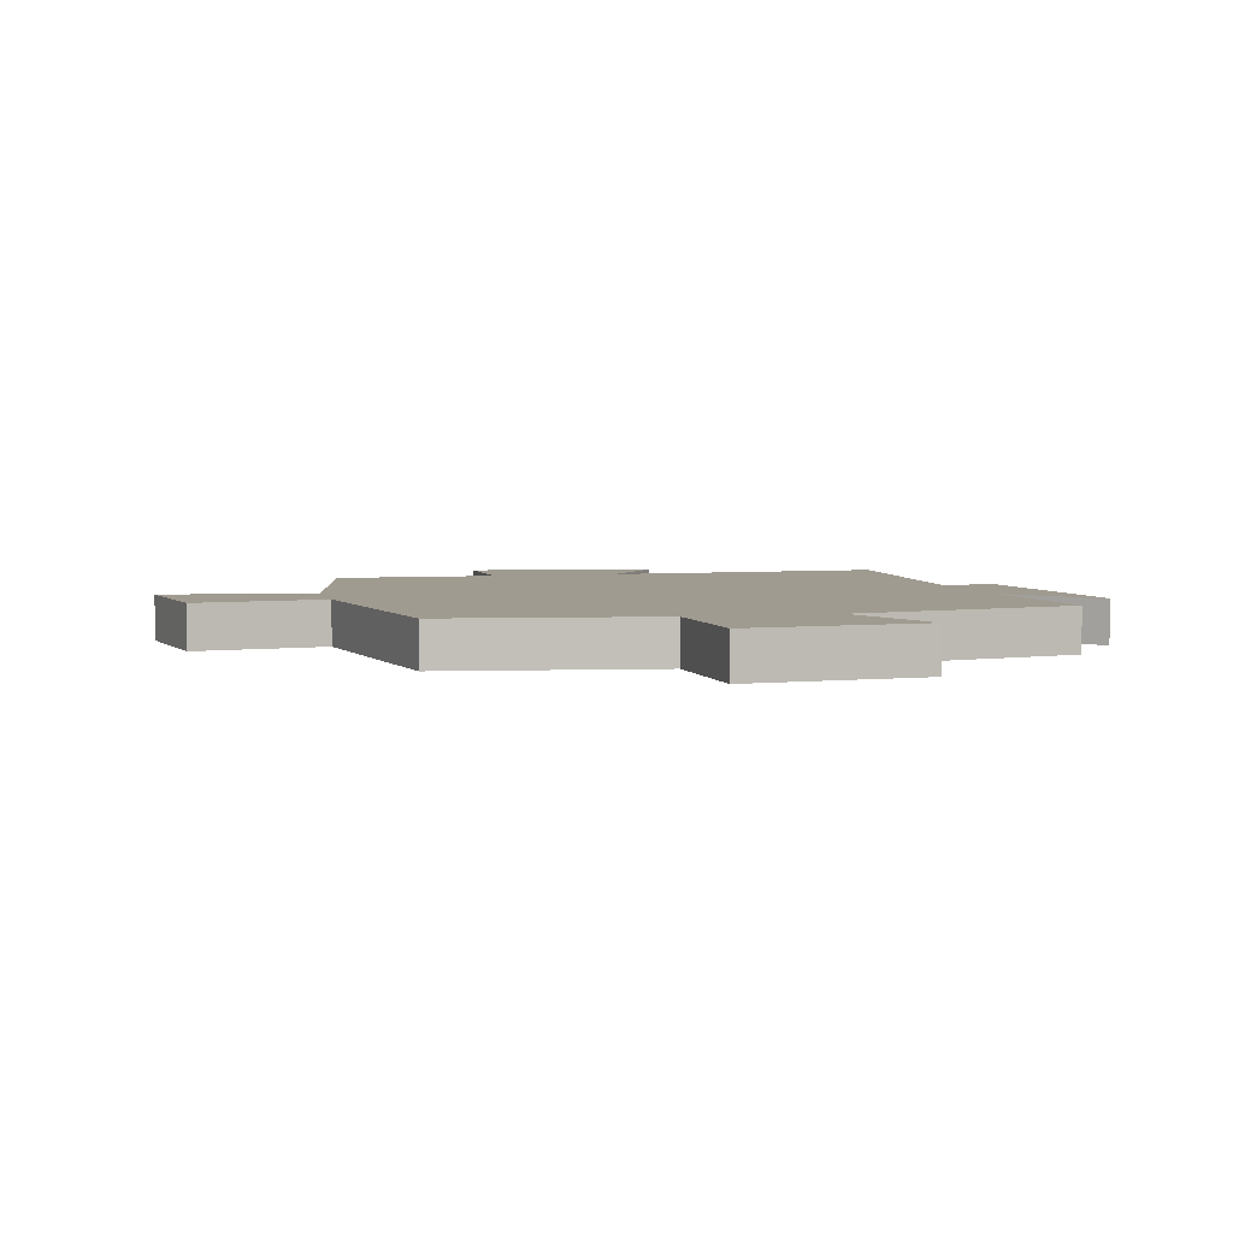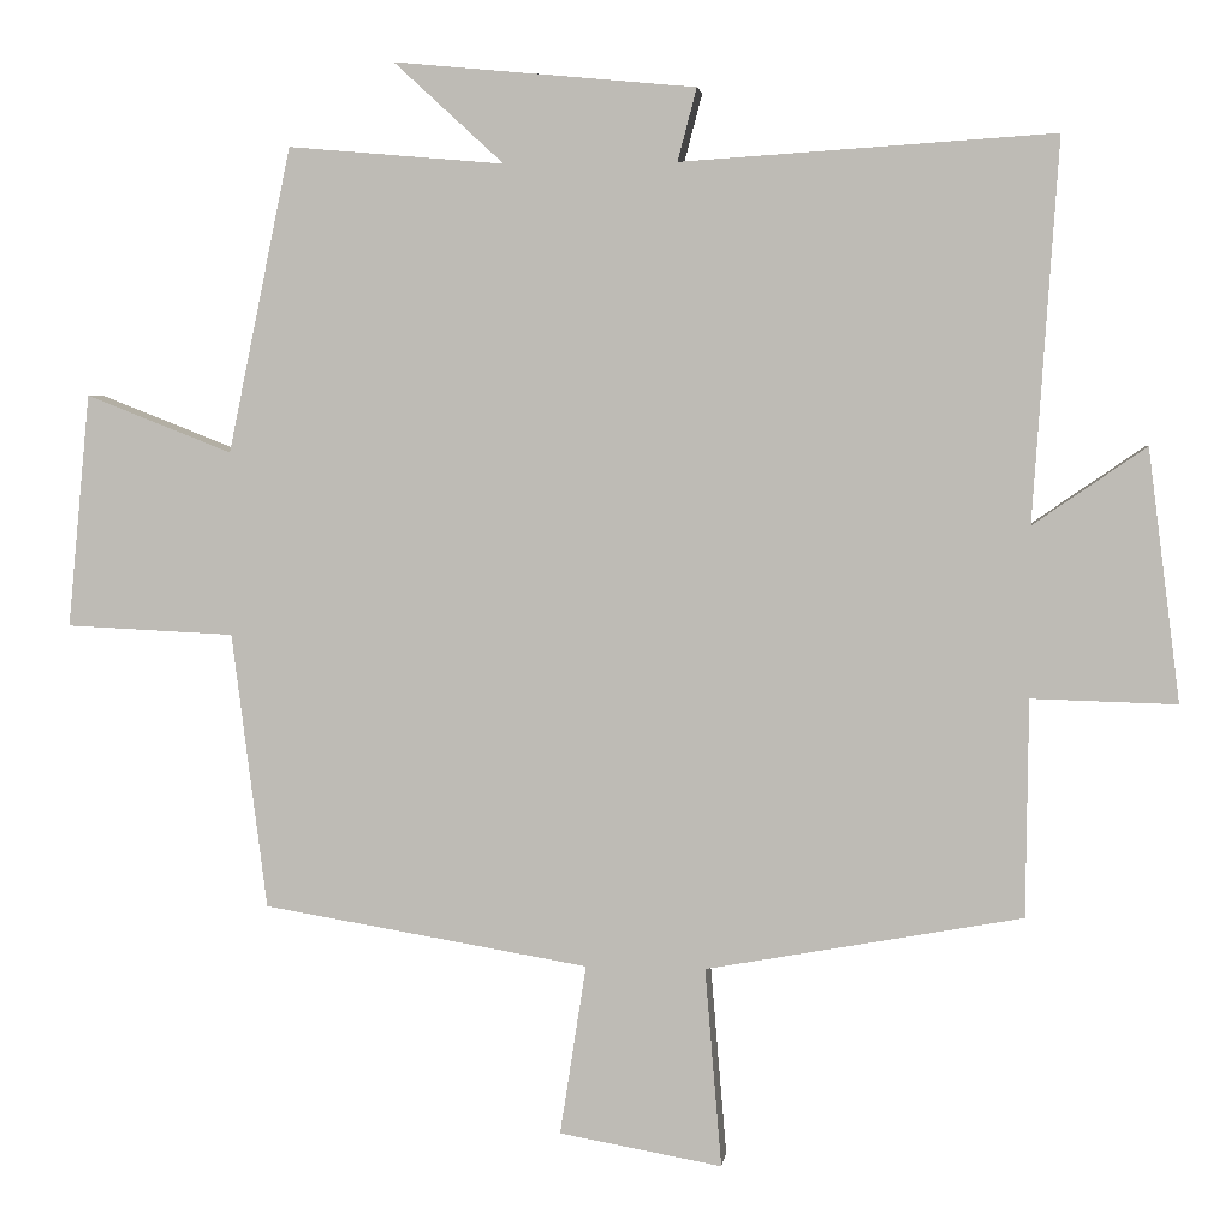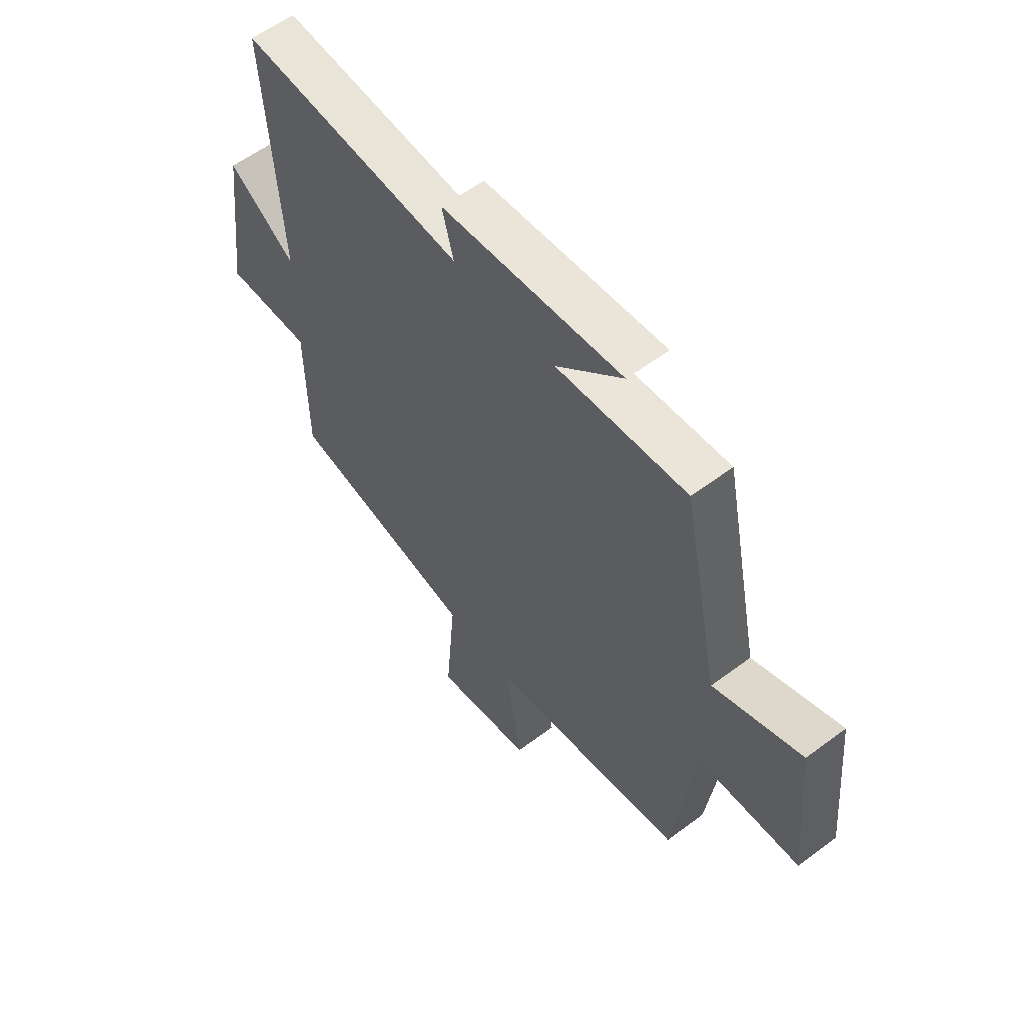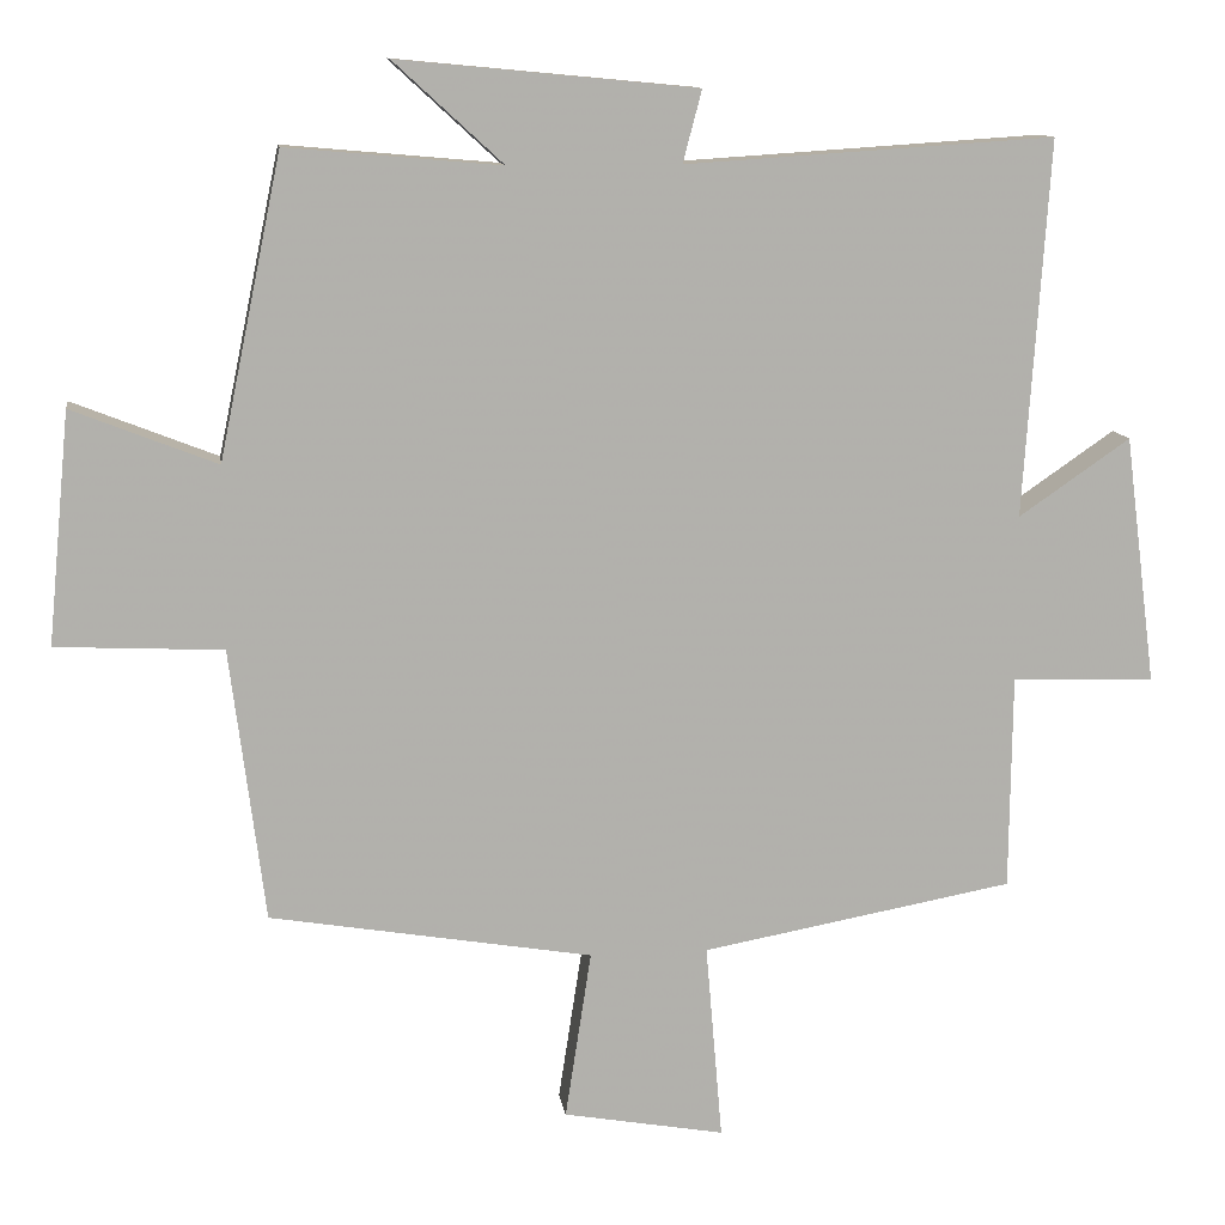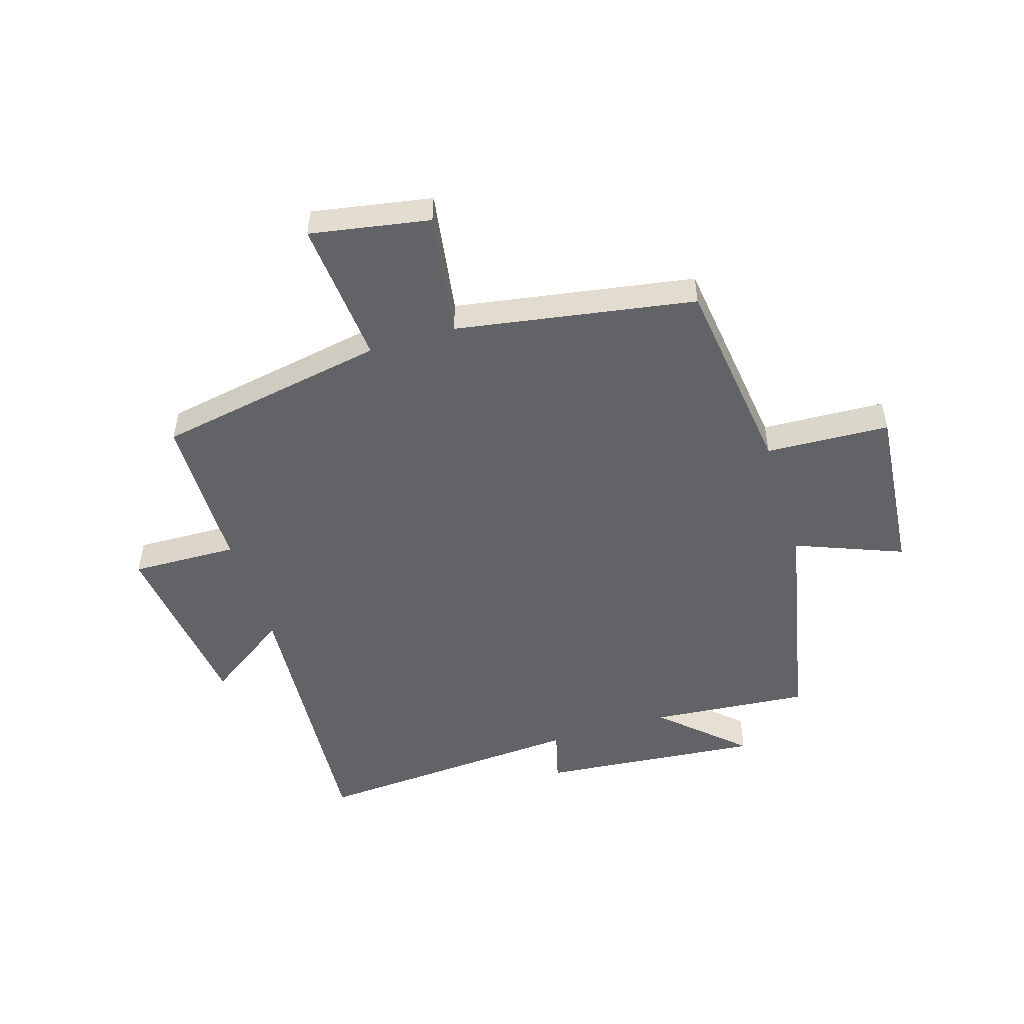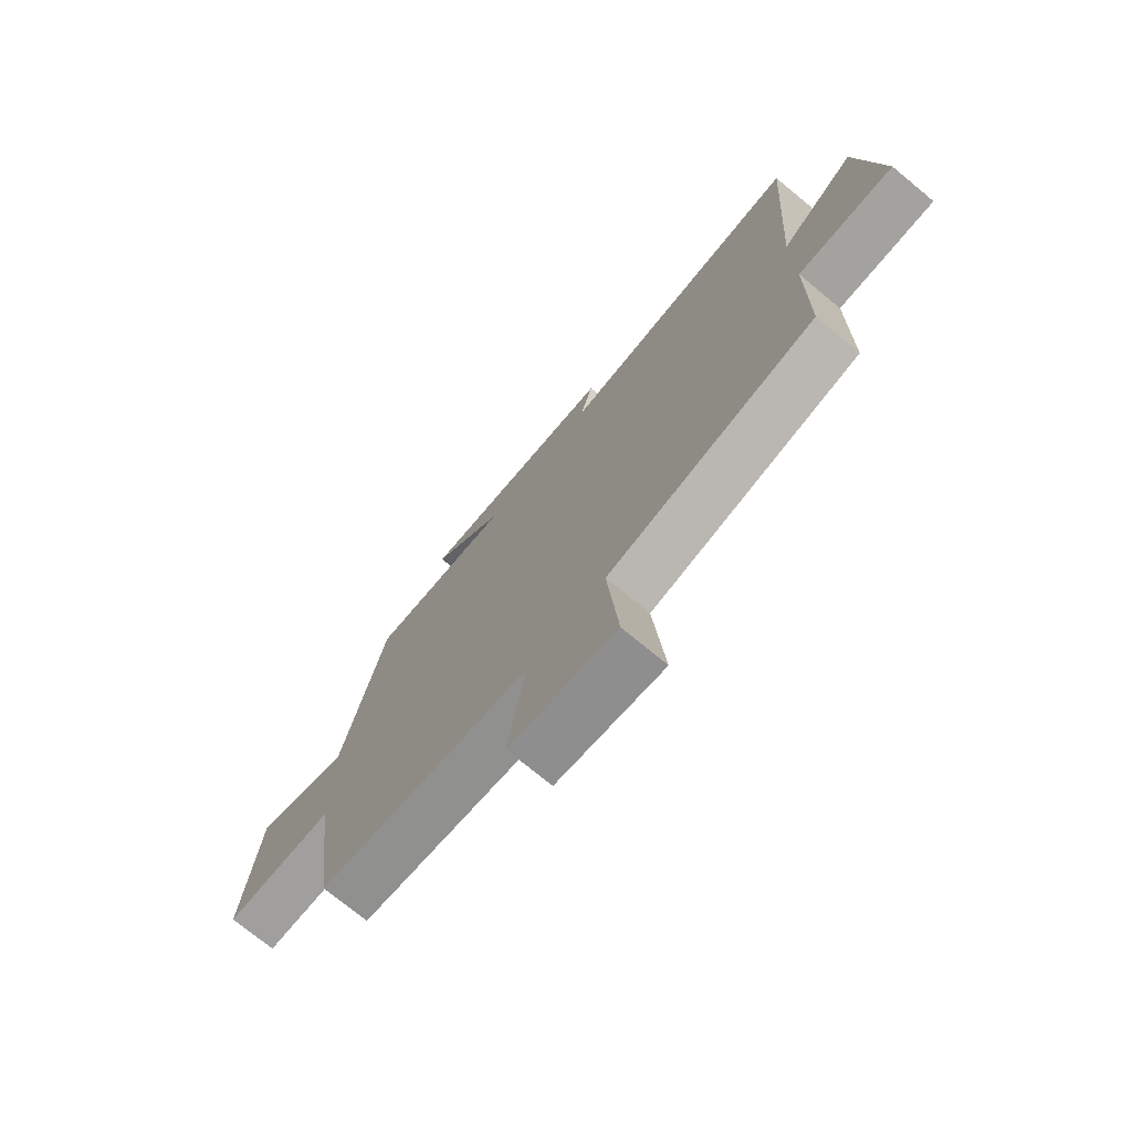
<metadata>
{"format":"obj","ext":"obj","renderer":"f3d","projection":"perspective","resolution":1024,"background":"white","views":[{"elev":4.2,"azim":-103.1,"up":"+Y"},{"elev":3.6,"azim":7.1,"up":"+Z"},{"elev":58.0,"azim":-127.8,"up":"+Z"},{"elev":11.5,"azim":-8.1,"up":"+Z"},{"elev":-50.8,"azim":-162.8,"up":"+Y"},{"elev":-73.8,"azim":50.5,"up":"+Z"}]}
</metadata>
<code>
v 0.497 0.07 -0.428
v 0.102 0.07 -0.5
v 0.123 0.07 -0.749
v -0.081 0.07 -0.713
v -0.048 0.07 -0.5
v -0.456 0.07 -0.432
v -0.5 0.07 -0.087
v -0.711 0.07 -0.077
v -0.683 0.07 0.215
v -0.5 0.07 0.143
v -0.421 0.07 0.524
v -0.15 0.07 0.5
v -0.288 0.07 0.627
v 0.09 0.07 0.591
v 0.066 0.07 0.5
v 0.532 0.07 0.53
v 0.5 0.07 0.055
v 0.641 0.07 0.152
v 0.681 0.07 -0.162
v 0.5 0.07 -0.157
v 0.497 0 -0.428
v 0.102 0 -0.5
v 0.123 0 -0.749
v -0.081 0 -0.713
v -0.048 0 -0.5
v -0.456 0 -0.432
v -0.5 0 -0.087
v -0.711 0 -0.077
v -0.683 0 0.215
v -0.5 0 0.143
v -0.421 0 0.524
v -0.15 0 0.5
v -0.288 0 0.627
v 0.09 0 0.591
v 0.066 0 0.5
v 0.532 0 0.53
v 0.5 0 0.055
v 0.641 0 0.152
v 0.681 0 -0.162
v 0.5 0 -0.157
f 17 18 19 20
f 17 20 1 2
f 15 16 17 2
f 12 13 14 15
f 12 15 2
f 10 11 12 2
f 7 8 9 10
f 7 10 2
f 6 7 2
f 5 6 2
f 2 3 4 5
f 40 39 38 37
f 22 21 40 37
f 22 37 36 35
f 35 34 33 32
f 22 35 32
f 22 32 31 30
f 30 29 28 27
f 22 30 27
f 22 27 26
f 22 26 25
f 25 24 23 22
f 1 21 22 2
f 2 22 23 3
f 3 23 24 4
f 4 24 25 5
f 5 25 26 6
f 6 26 27 7
f 7 27 28 8
f 8 28 29 9
f 9 29 30 10
f 10 30 31 11
f 11 31 32 12
f 12 32 33 13
f 13 33 34 14
f 14 34 35 15
f 15 35 36 16
f 16 36 37 17
f 17 37 38 18
f 18 38 39 19
f 19 39 40 20
f 20 40 21 1

</code>
